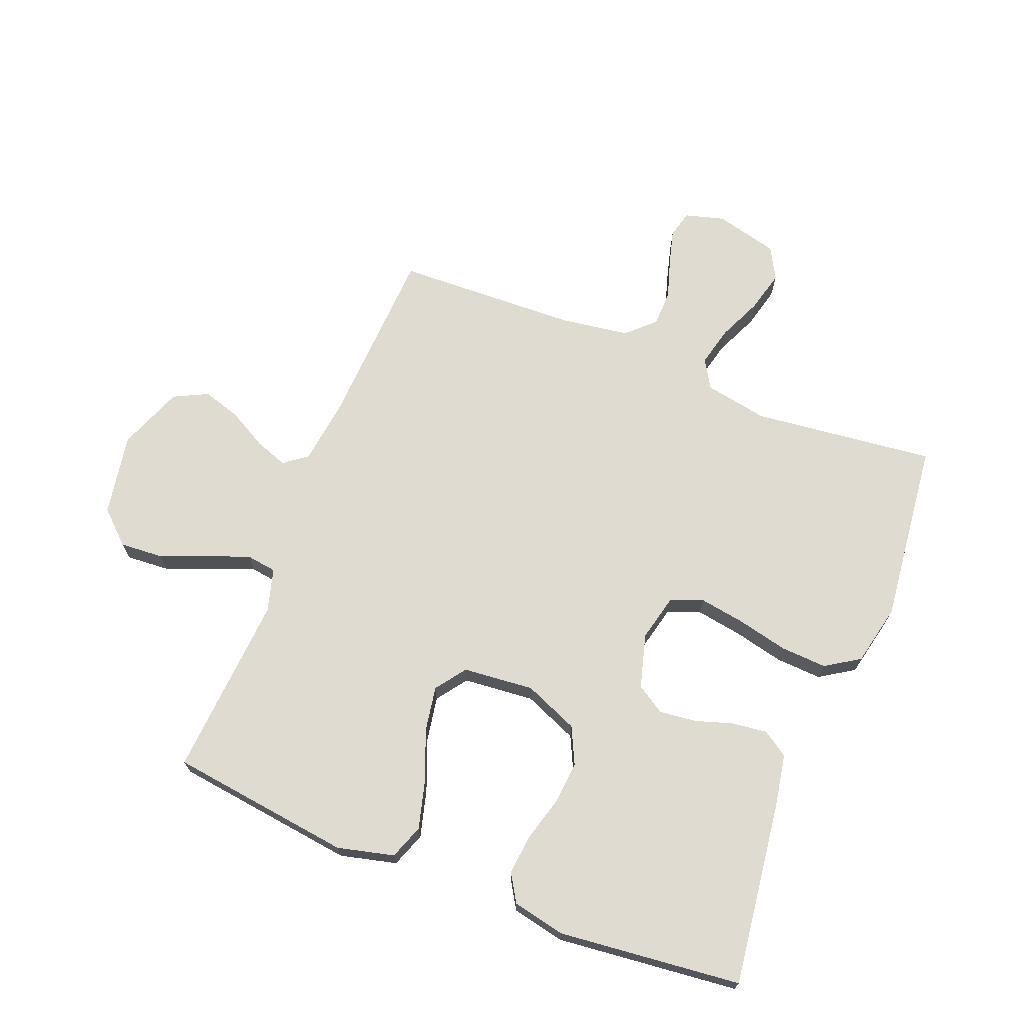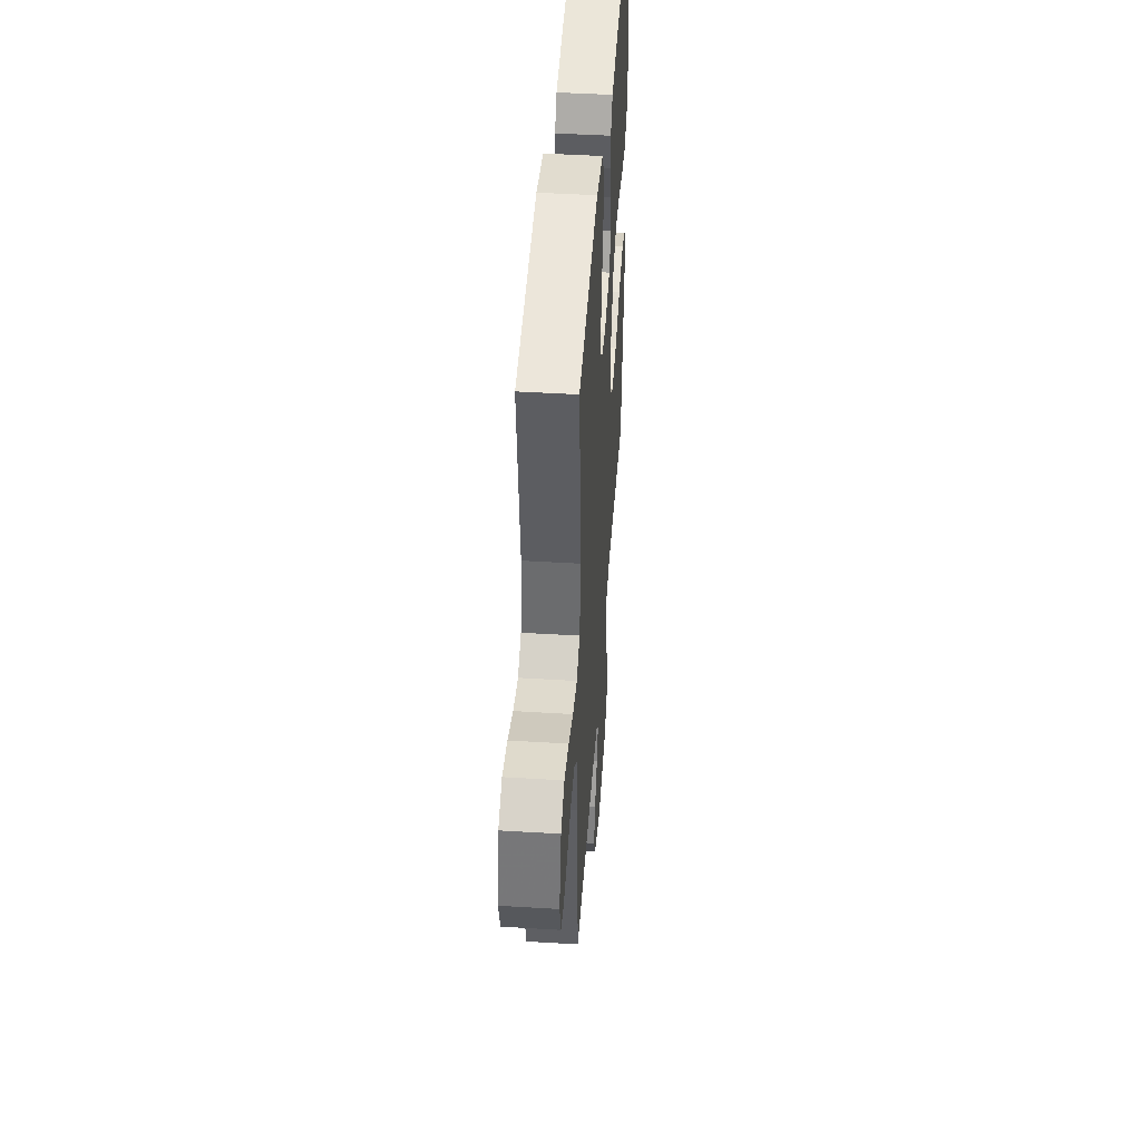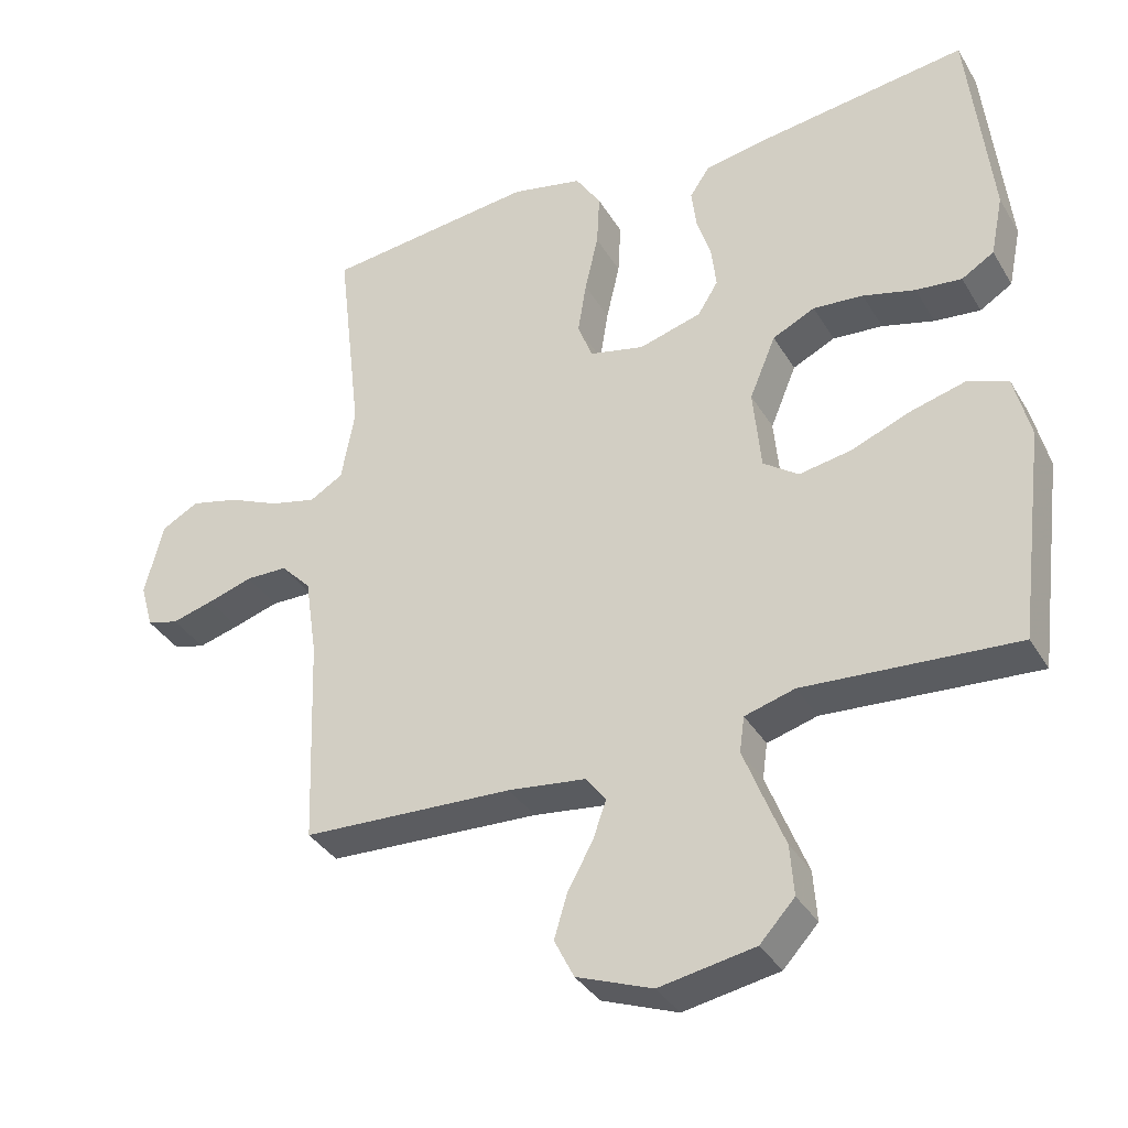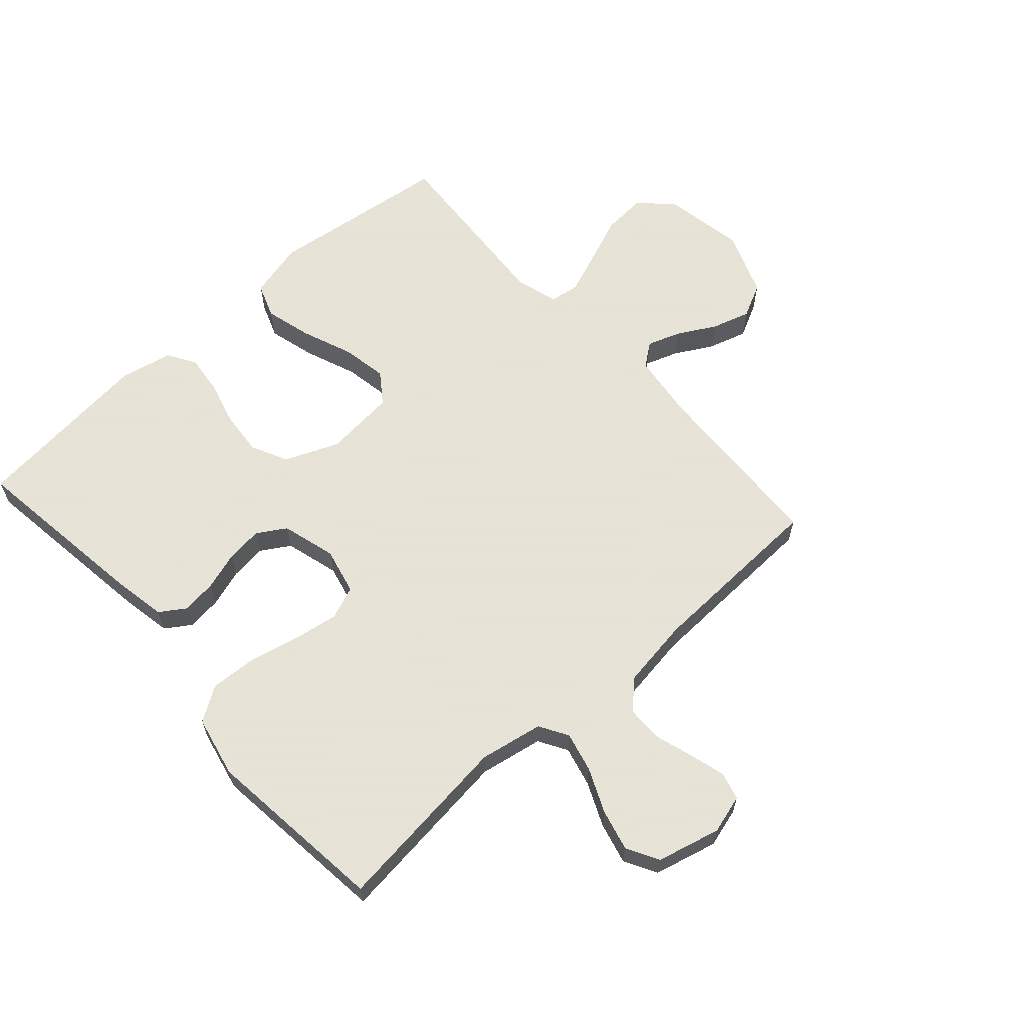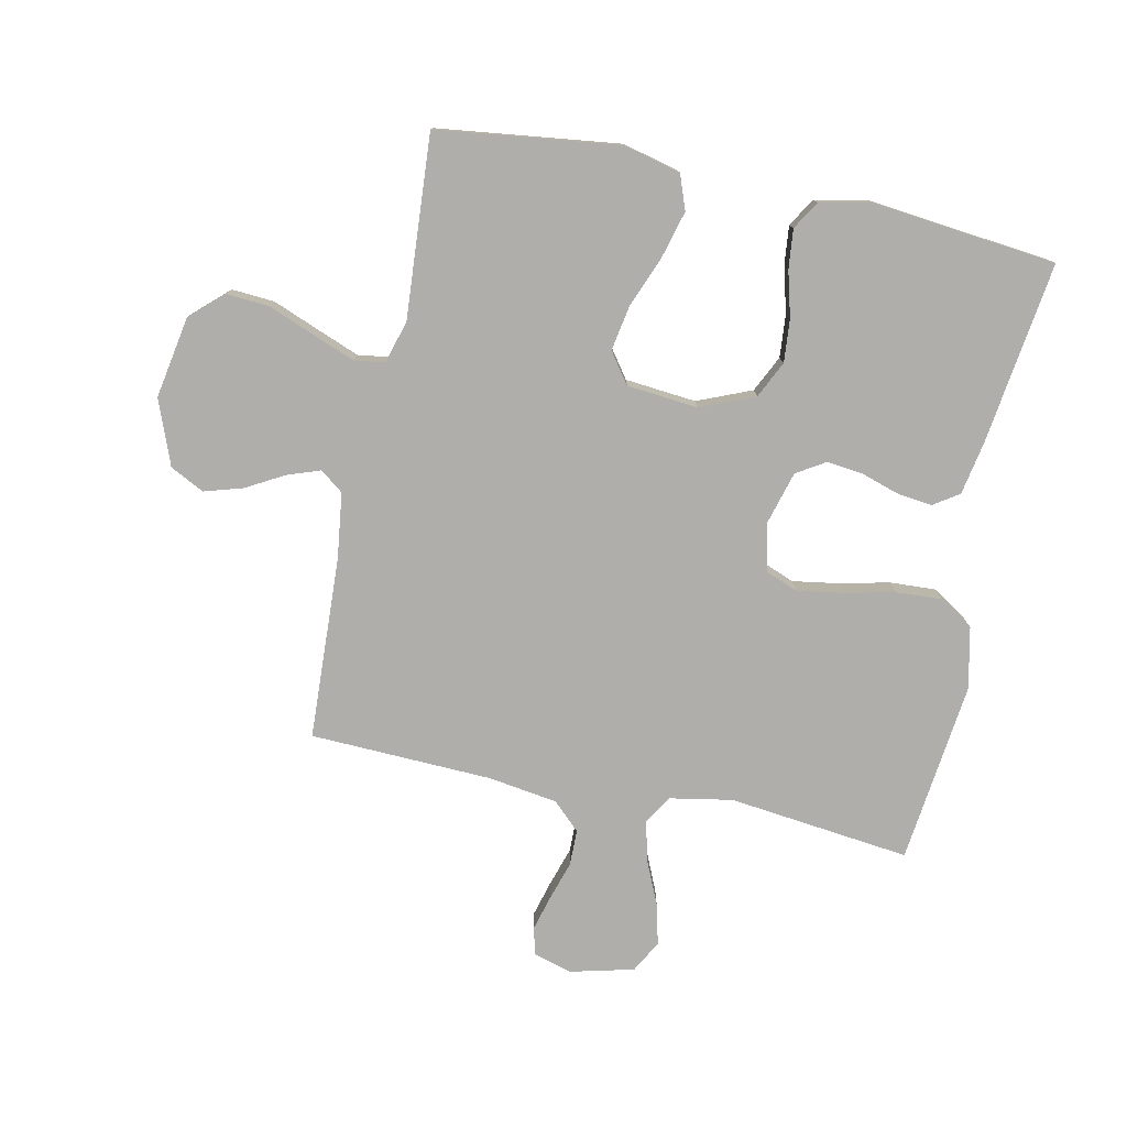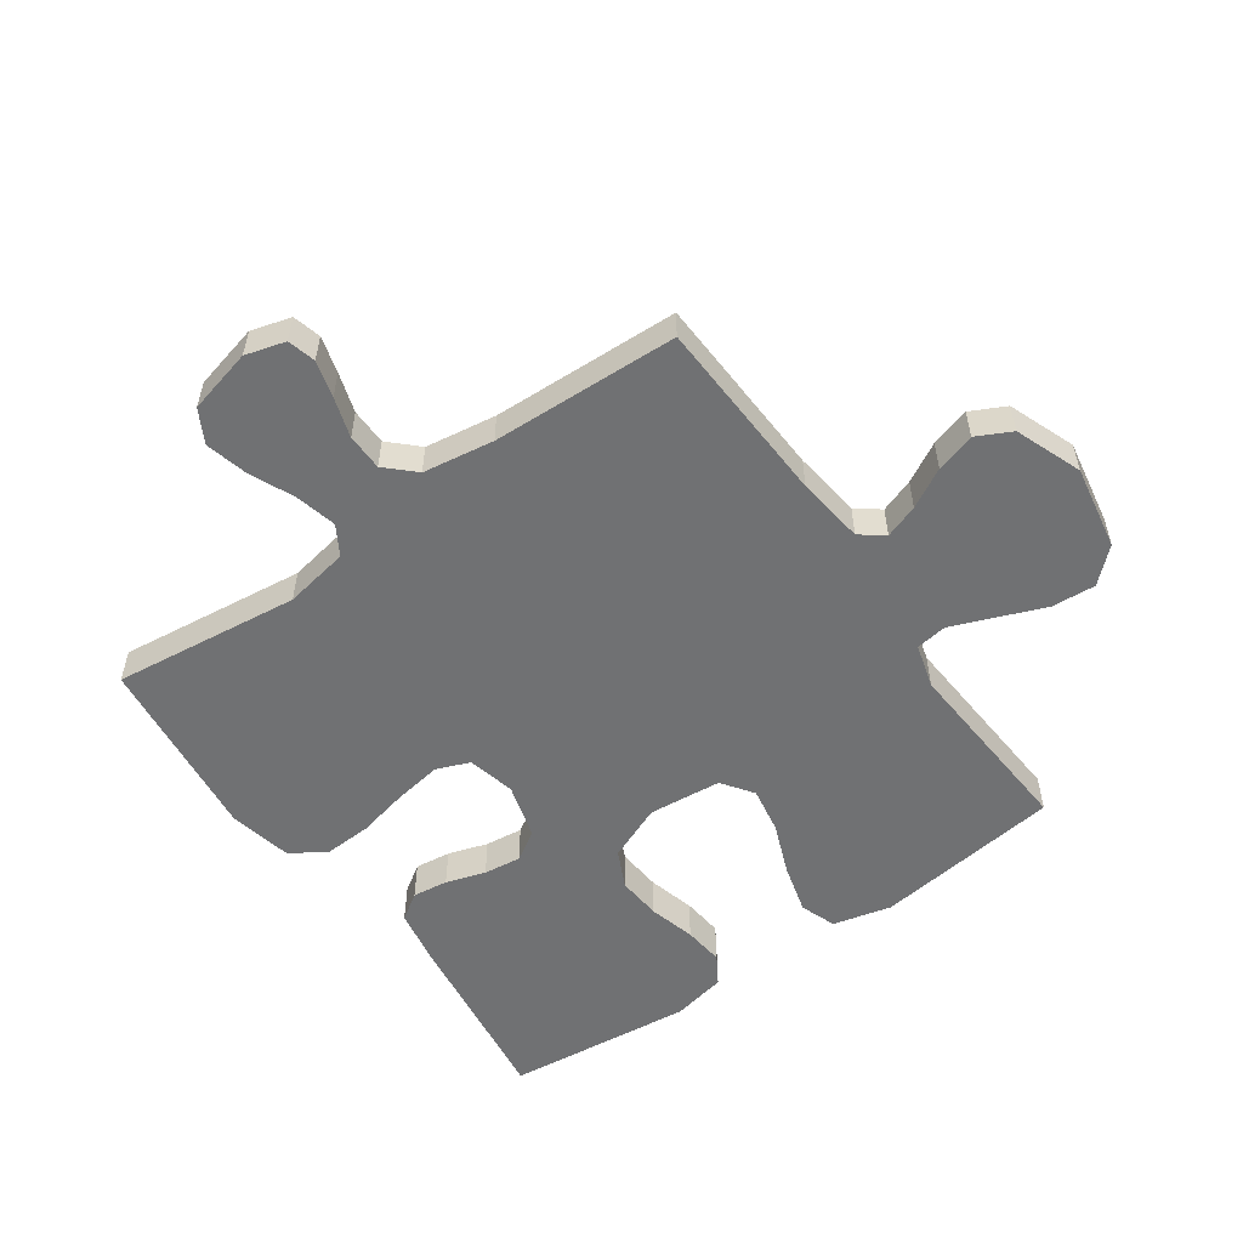
<metadata>
{"format":"obj","ext":"obj","renderer":"f3d","projection":"perspective","resolution":1024,"background":"white","views":[{"elev":69.9,"azim":-68.3,"up":"+Y"},{"elev":46.3,"azim":94.0,"up":"+Z"},{"elev":-36.0,"azim":-152.8,"up":"+Z"},{"elev":62.8,"azim":48.1,"up":"+Y"},{"elev":-77.6,"azim":-101.9,"up":"+Y"},{"elev":-55.2,"azim":125.1,"up":"+Y"}]}
</metadata>
<code>
v 0.5 0.07 0.5
v 0.465 0.07 0.2
v 0.484 0.07 0.096
v 0.531 0.07 0.068
v 0.597 0.07 0.084
v 0.669 0.07 0.116
v 0.737 0.07 0.133
v 0.79 0.07 0.104
v 0.816 0.07 0
v 0.798 0.07 -0.064
v 0.753 0.07 -0.076
v 0.694 0.07 -0.06
v 0.63 0.07 -0.04
v 0.571 0.07 -0.041
v 0.528 0.07 -0.086
v 0.511 0.07 -0.2
v 0.5 0.07 -0.5
v 0.2 0.07 -0.514
v 0.091 0.07 -0.528
v 0.062 0.07 -0.566
v 0.081 0.07 -0.62
v 0.116 0.07 -0.683
v 0.135 0.07 -0.746
v 0.107 0.07 -0.802
v 0 0.07 -0.843
v -0.135 0.07 -0.819
v -0.184 0.07 -0.766
v -0.179 0.07 -0.695
v -0.149 0.07 -0.619
v -0.122 0.07 -0.549
v -0.129 0.07 -0.499
v -0.2 0.07 -0.479
v -0.5 0.07 -0.5
v -0.538 0.07 -0.2
v -0.515 0.07 -0.107
v -0.458 0.07 -0.086
v -0.38 0.07 -0.107
v -0.296 0.07 -0.14
v -0.222 0.07 -0.153
v -0.172 0.07 -0.117
v -0.161 0.07 0
v -0.198 0.07 0.089
v -0.258 0.07 0.118
v -0.329 0.07 0.112
v -0.403 0.07 0.092
v -0.468 0.07 0.085
v -0.514 0.07 0.113
v -0.532 0.07 0.2
v -0.5 0.07 0.5
v -0.2 0.07 0.46
v -0.112 0.07 0.444
v -0.084 0.07 0.402
v -0.091 0.07 0.345
v -0.111 0.07 0.282
v -0.118 0.07 0.222
v -0.089 0.07 0.175
v 0 0.07 0.15
v 0.077 0.07 0.168
v 0.098 0.07 0.222
v 0.086 0.07 0.297
v 0.067 0.07 0.38
v 0.063 0.07 0.456
v 0.099 0.07 0.512
v 0.2 0.07 0.534
v 0.5 0 0.5
v 0.465 0 0.2
v 0.484 0 0.096
v 0.531 0 0.068
v 0.597 0 0.084
v 0.669 0 0.116
v 0.737 0 0.133
v 0.79 0 0.104
v 0.816 0 0
v 0.798 0 -0.064
v 0.753 0 -0.076
v 0.694 0 -0.06
v 0.63 0 -0.04
v 0.571 0 -0.041
v 0.528 0 -0.086
v 0.511 0 -0.2
v 0.5 0 -0.5
v 0.2 0 -0.514
v 0.091 0 -0.528
v 0.062 0 -0.566
v 0.081 0 -0.62
v 0.116 0 -0.683
v 0.135 0 -0.746
v 0.107 0 -0.802
v 0 0 -0.843
v -0.135 0 -0.819
v -0.184 0 -0.766
v -0.179 0 -0.695
v -0.149 0 -0.619
v -0.122 0 -0.549
v -0.129 0 -0.499
v -0.2 0 -0.479
v -0.5 0 -0.5
v -0.538 0 -0.2
v -0.515 0 -0.107
v -0.458 0 -0.086
v -0.38 0 -0.107
v -0.296 0 -0.14
v -0.222 0 -0.153
v -0.172 0 -0.117
v -0.161 0 0
v -0.198 0 0.089
v -0.258 0 0.118
v -0.329 0 0.112
v -0.403 0 0.092
v -0.468 0 0.085
v -0.514 0 0.113
v -0.532 0 0.2
v -0.5 0 0.5
v -0.2 0 0.46
v -0.112 0 0.444
v -0.084 0 0.402
v -0.091 0 0.345
v -0.111 0 0.282
v -0.118 0 0.222
v -0.089 0 0.175
v 0 0 0.15
v 0.077 0 0.168
v 0.098 0 0.222
v 0.086 0 0.297
v 0.067 0 0.38
v 0.063 0 0.456
v 0.099 0 0.512
v 0.2 0 0.534
f 63 64 1 2
f 60 61 62 63
f 59 60 63 2
f 58 59 2 3
f 57 58 3 4
f 51 52 53 54
f 51 54 55
f 50 51 55
f 49 50 55
f 48 49 55 56
f 44 45 46 47
f 43 44 47 48
f 35 36 37 38
f 35 38 39
f 32 33 34 35
f 31 32 35 39
f 26 27 28 29
f 26 29 30
f 25 26 30
f 24 25 30 31
f 21 22 23 24
f 20 21 24 31
f 16 17 18
f 15 16 18 19
f 14 15 19
f 10 11 12 13
f 8 9 10 13
f 8 13 14
f 5 6 7 8
f 4 5 8 14
f 57 4 14 19
f 43 48 56 57
f 42 43 57
f 41 42 57 19
f 20 31 39 40
f 19 20 40 41
f 66 65 128 127
f 127 126 125 124
f 66 127 124 123
f 67 66 123 122
f 68 67 122 121
f 118 117 116 115
f 119 118 115
f 119 115 114
f 119 114 113
f 120 119 113 112
f 111 110 109 108
f 112 111 108 107
f 102 101 100 99
f 103 102 99
f 99 98 97 96
f 103 99 96 95
f 93 92 91 90
f 94 93 90
f 94 90 89
f 95 94 89 88
f 88 87 86 85
f 95 88 85 84
f 82 81 80
f 83 82 80 79
f 83 79 78
f 77 76 75 74
f 77 74 73 72
f 78 77 72
f 72 71 70 69
f 78 72 69 68
f 83 78 68 121
f 121 120 112 107
f 121 107 106
f 83 121 106 105
f 104 103 95 84
f 105 104 84 83
f 1 65 66 2
f 2 66 67 3
f 3 67 68 4
f 4 68 69 5
f 5 69 70 6
f 6 70 71 7
f 7 71 72 8
f 8 72 73 9
f 9 73 74 10
f 10 74 75 11
f 11 75 76 12
f 12 76 77 13
f 13 77 78 14
f 14 78 79 15
f 15 79 80 16
f 16 80 81 17
f 17 81 82 18
f 18 82 83 19
f 19 83 84 20
f 20 84 85 21
f 21 85 86 22
f 22 86 87 23
f 23 87 88 24
f 24 88 89 25
f 25 89 90 26
f 26 90 91 27
f 27 91 92 28
f 28 92 93 29
f 29 93 94 30
f 30 94 95 31
f 31 95 96 32
f 32 96 97 33
f 33 97 98 34
f 34 98 99 35
f 35 99 100 36
f 36 100 101 37
f 37 101 102 38
f 38 102 103 39
f 39 103 104 40
f 40 104 105 41
f 41 105 106 42
f 42 106 107 43
f 43 107 108 44
f 44 108 109 45
f 45 109 110 46
f 46 110 111 47
f 47 111 112 48
f 48 112 113 49
f 49 113 114 50
f 50 114 115 51
f 51 115 116 52
f 52 116 117 53
f 53 117 118 54
f 54 118 119 55
f 55 119 120 56
f 56 120 121 57
f 57 121 122 58
f 58 122 123 59
f 59 123 124 60
f 60 124 125 61
f 61 125 126 62
f 62 126 127 63
f 63 127 128 64
f 64 128 65 1

</code>
